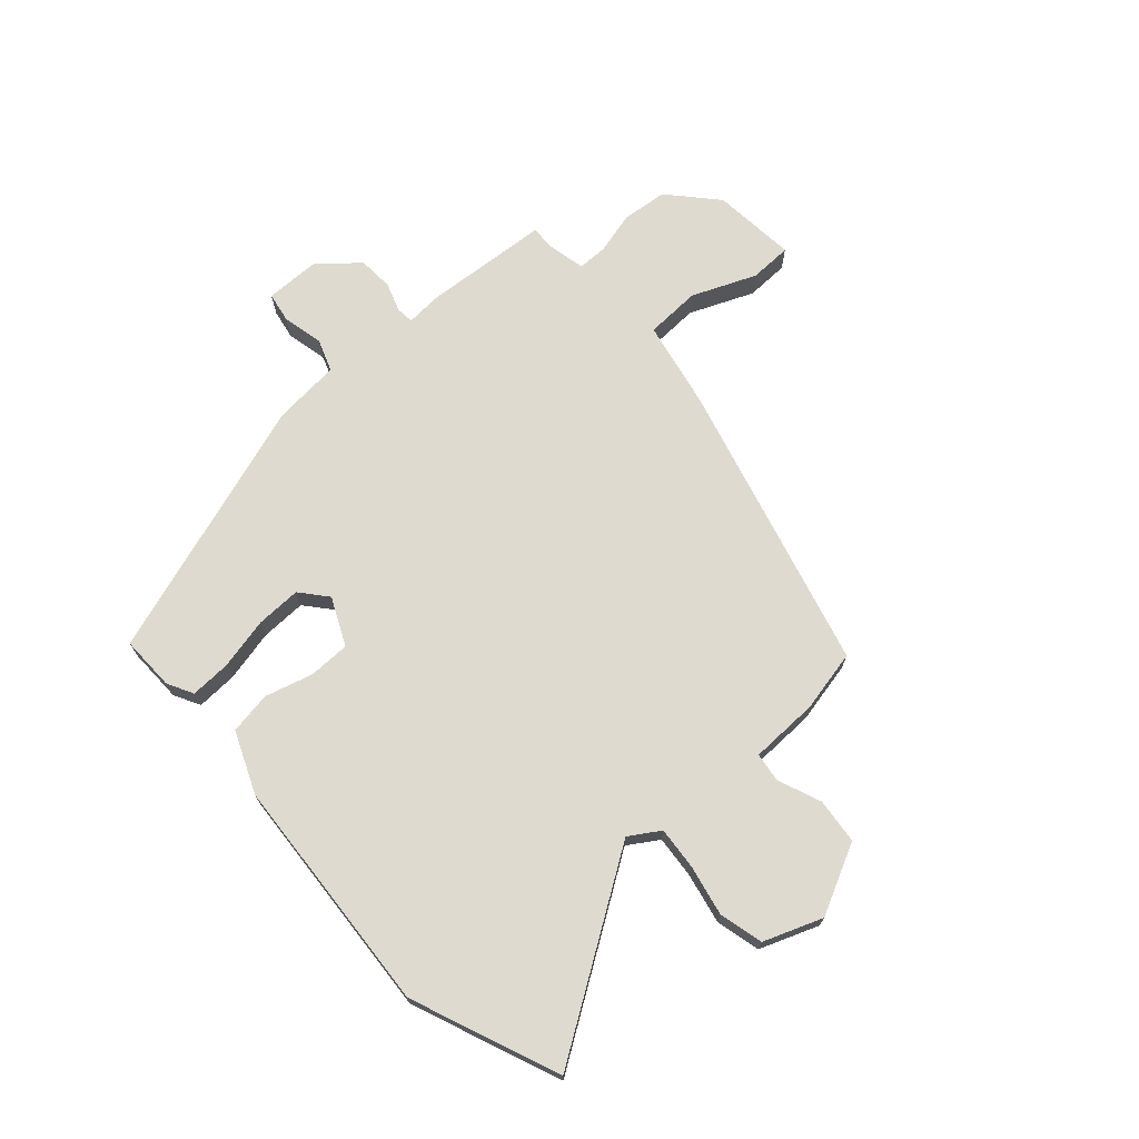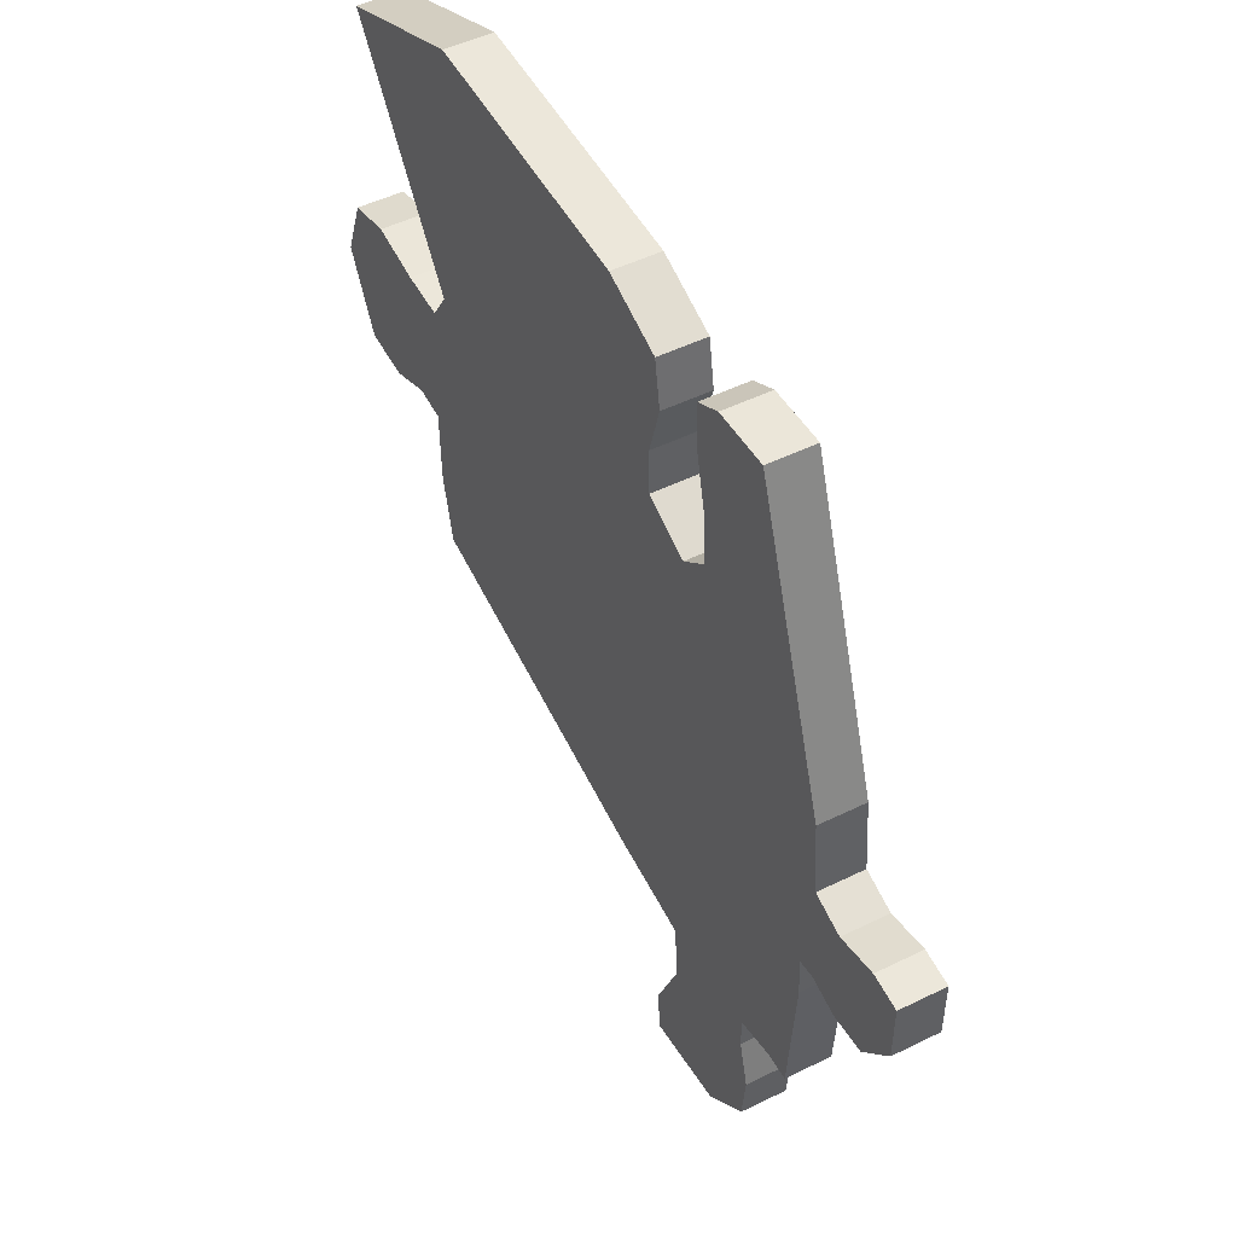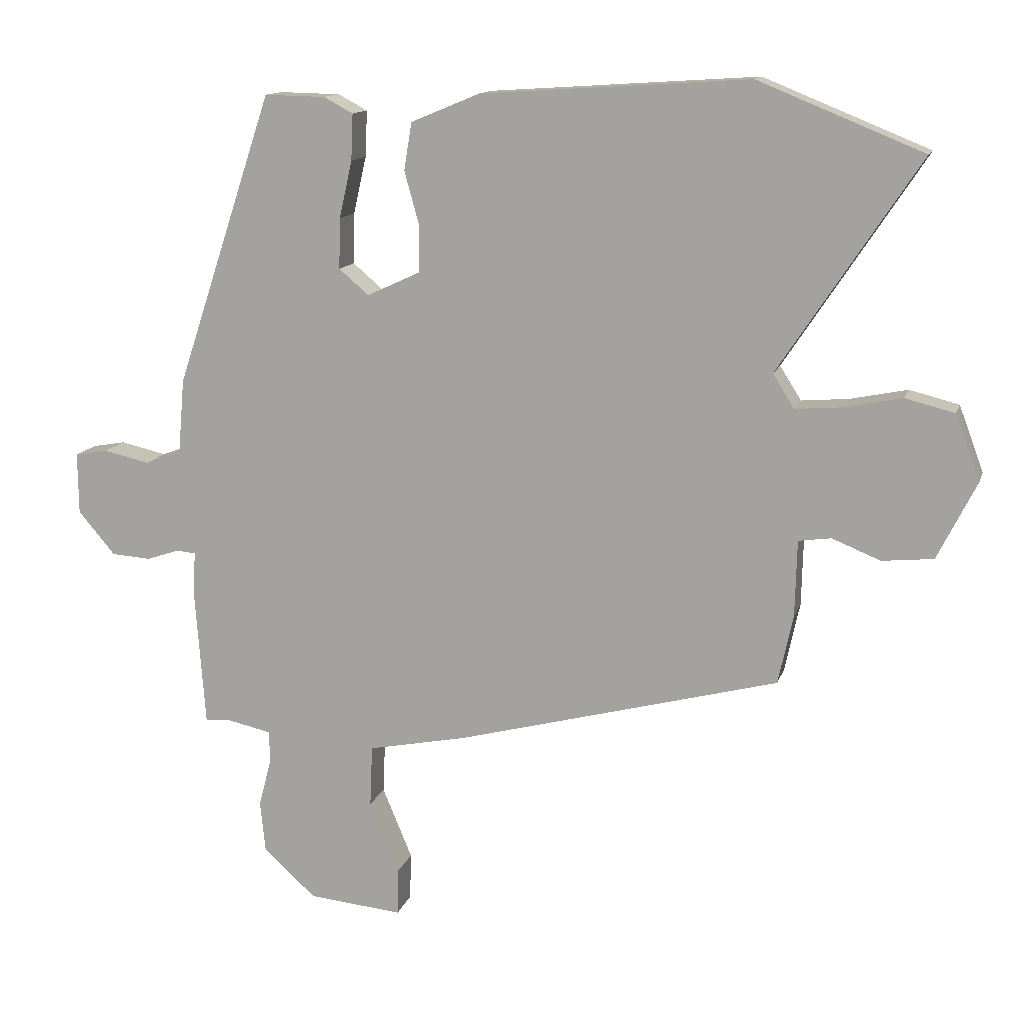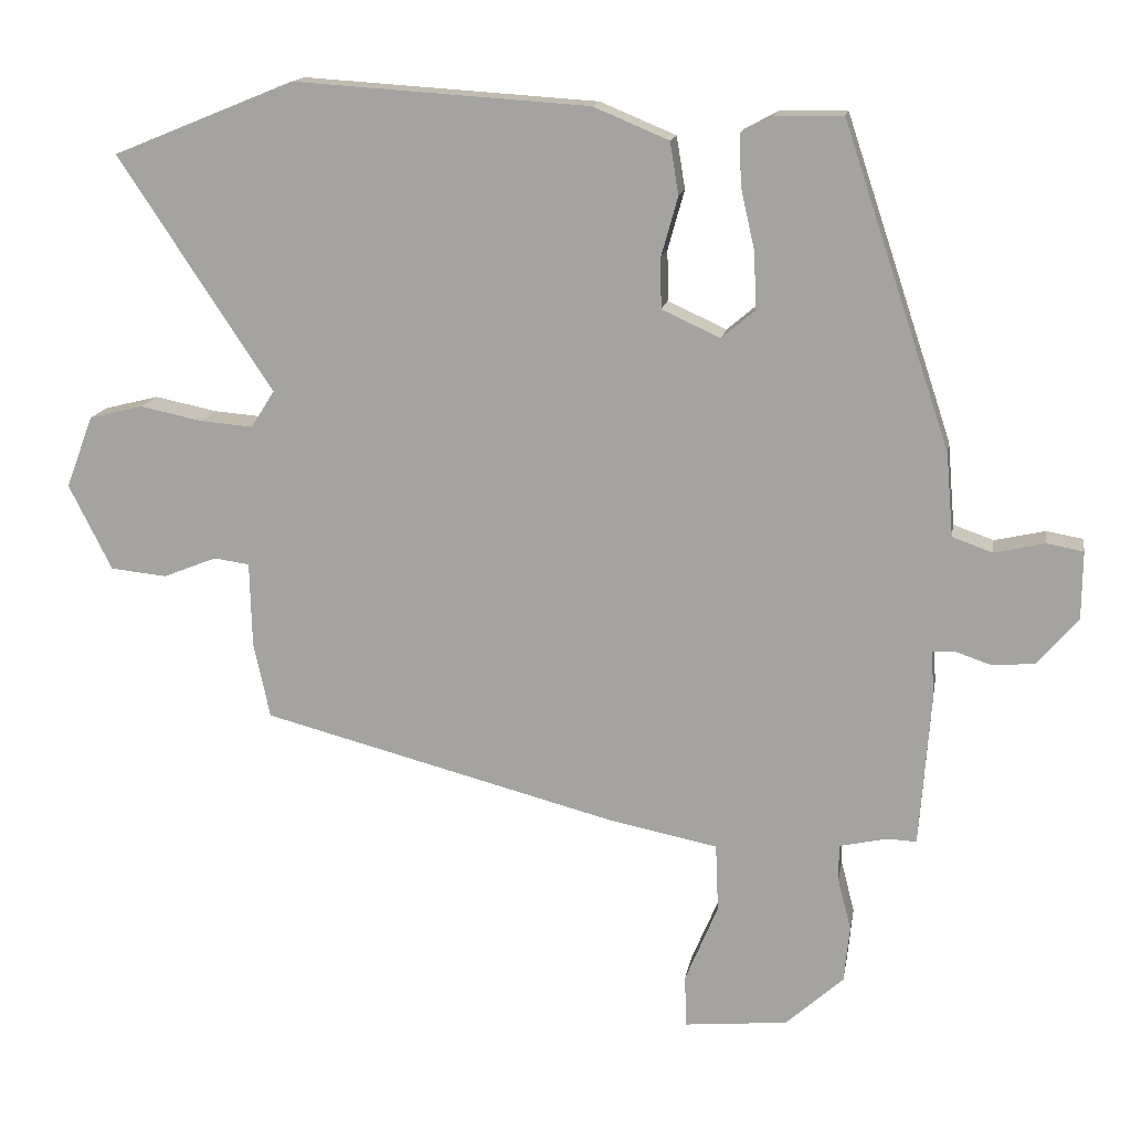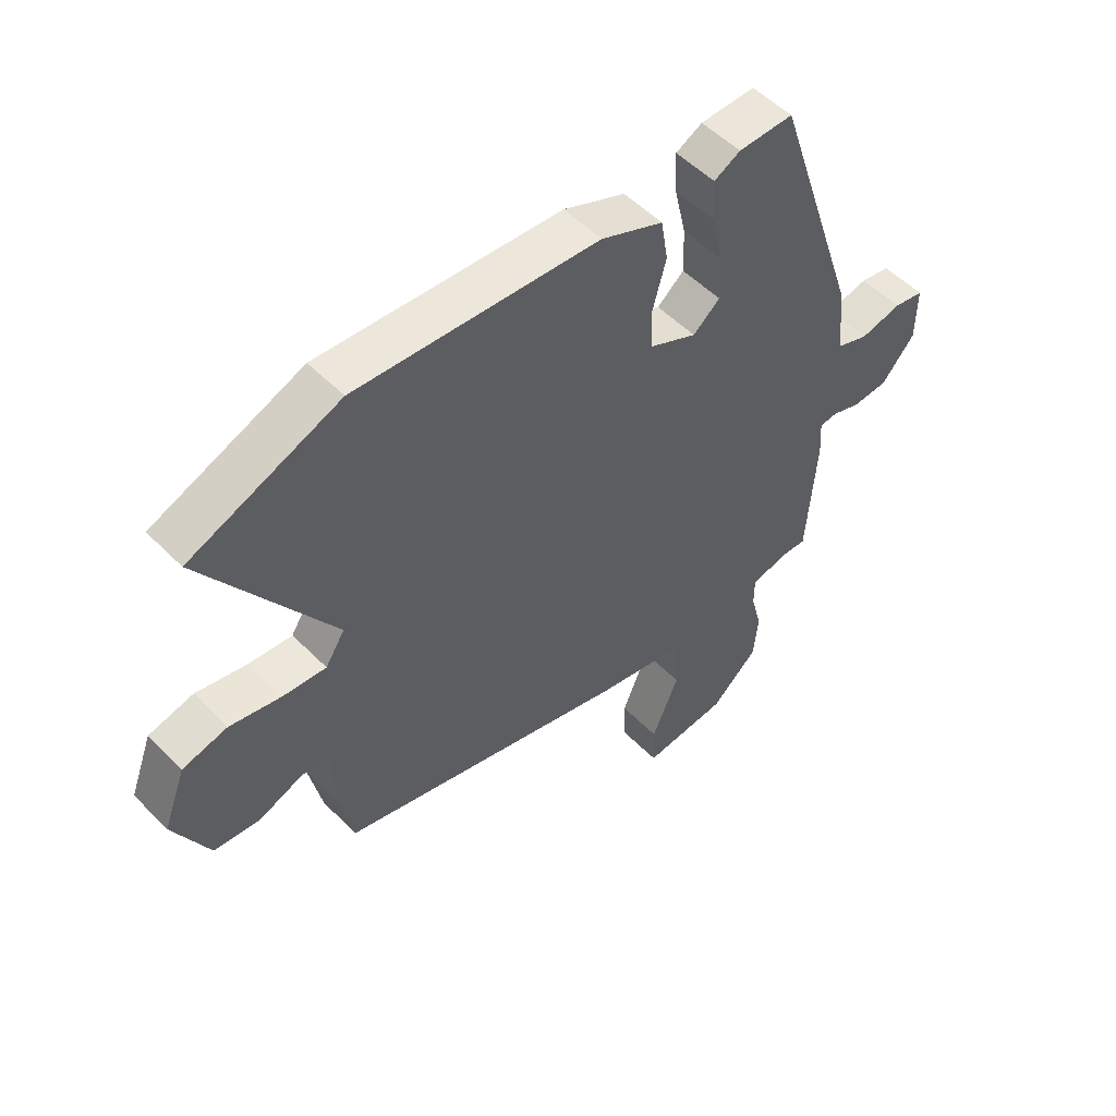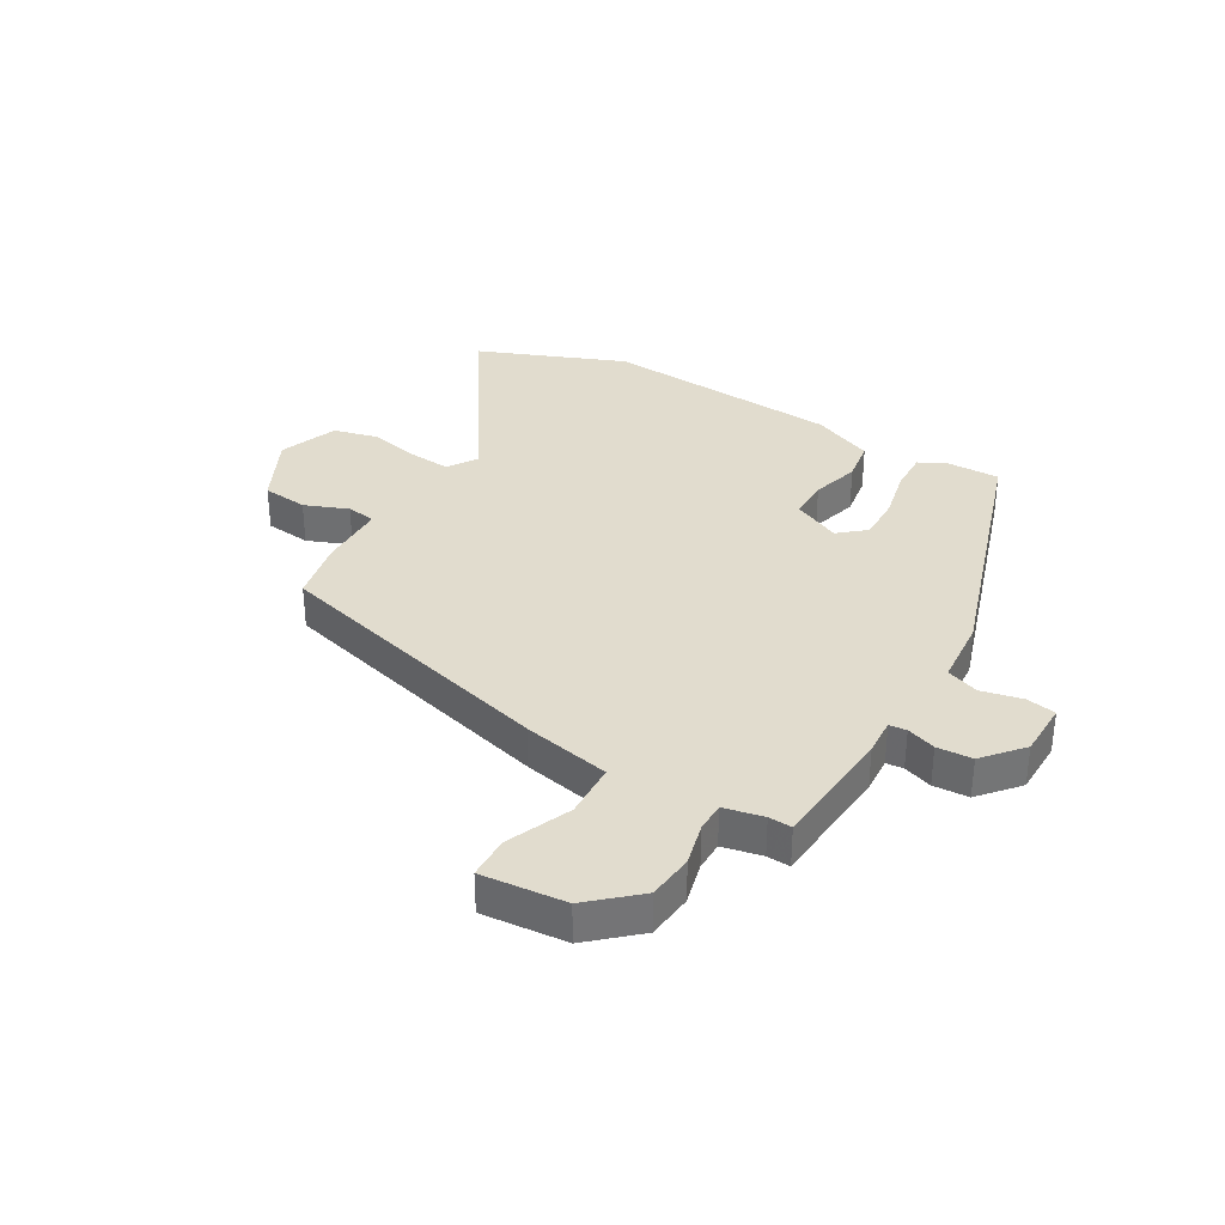
<metadata>
{"format":"obj","ext":"obj","renderer":"f3d","projection":"perspective","resolution":1024,"background":"white","views":[{"elev":70.9,"azim":48.3,"up":"+Y"},{"elev":48.6,"azim":-118.8,"up":"+Z"},{"elev":13.2,"azim":14.7,"up":"+Z"},{"elev":14.9,"azim":-170.4,"up":"+Z"},{"elev":52.5,"azim":137.2,"up":"+Z"},{"elev":34.1,"azim":-149.4,"up":"+Y"}]}
</metadata>
<code>
v 0.483 0.07 -0.378
v -0.017 0.07 -0.509
v -0.168 0.07 -0.539
v -0.172 0.07 -0.634
v -0.126 0.07 -0.744
v -0.128 0.07 -0.817
v -0.273 0.07 -0.803
v -0.354 0.07 -0.73
v -0.362 0.07 -0.651
v -0.343 0.07 -0.578
v -0.343 0.07 -0.527
v -0.411 0.07 -0.512
v -0.451 0.07 -0.514
v -0.467 0.07 -0.298
v -0.463 0.07 -0.235
v -0.493 0.07 -0.232
v -0.543 0.07 -0.249
v -0.604 0.07 -0.245
v -0.661 0.07 -0.178
v -0.662 0.07 -0.083
v -0.611 0.07 -0.074
v -0.54 0.07 -0.09
v -0.484 0.07 -0.07
v -0.474 0.07 0.046
v -0.324 0.07 0.496
v -0.23 0.07 0.494
v -0.185 0.07 0.47
v -0.188 0.07 0.399
v -0.208 0.07 0.311
v -0.21 0.07 0.233
v -0.164 0.07 0.194
v -0.082 0.07 0.232
v -0.081 0.07 0.303
v -0.104 0.07 0.386
v -0.092 0.07 0.459
v 0.014 0.07 0.503
v 0.427 0.07 0.53
v 0.681 0.07 0.427
v 0.465 0.07 0.1
v 0.498 0.07 0.048
v 0.571 0.07 0.054
v 0.659 0.07 0.072
v 0.735 0.07 0.053
v 0.773 0.07 -0.048
v 0.713 0.07 -0.168
v 0.634 0.07 -0.176
v 0.559 0.07 -0.146
v 0.509 0.07 -0.153
v 0.506 0.07 -0.271
v 0.483 0 -0.378
v -0.017 0 -0.509
v -0.168 0 -0.539
v -0.172 0 -0.634
v -0.126 0 -0.744
v -0.128 0 -0.817
v -0.273 0 -0.803
v -0.354 0 -0.73
v -0.362 0 -0.651
v -0.343 0 -0.578
v -0.343 0 -0.527
v -0.411 0 -0.512
v -0.451 0 -0.514
v -0.467 0 -0.298
v -0.463 0 -0.235
v -0.493 0 -0.232
v -0.543 0 -0.249
v -0.604 0 -0.245
v -0.661 0 -0.178
v -0.662 0 -0.083
v -0.611 0 -0.074
v -0.54 0 -0.09
v -0.484 0 -0.07
v -0.474 0 0.046
v -0.324 0 0.496
v -0.23 0 0.494
v -0.185 0 0.47
v -0.188 0 0.399
v -0.208 0 0.311
v -0.21 0 0.233
v -0.164 0 0.194
v -0.082 0 0.232
v -0.081 0 0.303
v -0.104 0 0.386
v -0.092 0 0.459
v 0.014 0 0.503
v 0.427 0 0.53
v 0.681 0 0.427
v 0.465 0 0.1
v 0.498 0 0.048
v 0.571 0 0.054
v 0.659 0 0.072
v 0.735 0 0.053
v 0.773 0 -0.048
v 0.713 0 -0.168
v 0.634 0 -0.176
v 0.559 0 -0.146
v 0.509 0 -0.153
v 0.506 0 -0.271
f 48 49 1 2
f 44 45 46 47
f 44 47 48
f 41 42 43 44
f 40 41 44 48
f 39 40 48 2
f 33 34 35 36
f 32 33 36 37
f 26 27 28 29
f 26 29 30
f 23 24 25 26
f 23 26 30
f 19 20 21 22
f 19 22 23
f 16 17 18 19
f 15 16 19 23
f 12 13 14 15
f 11 12 15 23
f 7 8 9 10
f 7 10 11
f 4 5 6 7
f 3 4 7 11
f 32 37 38 39
f 31 32 39 2
f 11 23 30 31
f 2 3 11 31
f 51 50 98 97
f 96 95 94 93
f 97 96 93
f 93 92 91 90
f 97 93 90 89
f 51 97 89 88
f 85 84 83 82
f 86 85 82 81
f 78 77 76 75
f 79 78 75
f 75 74 73 72
f 79 75 72
f 71 70 69 68
f 72 71 68
f 68 67 66 65
f 72 68 65 64
f 64 63 62 61
f 72 64 61 60
f 59 58 57 56
f 60 59 56
f 56 55 54 53
f 60 56 53 52
f 88 87 86 81
f 51 88 81 80
f 80 79 72 60
f 80 60 52 51
f 1 50 51 2
f 2 51 52 3
f 3 52 53 4
f 4 53 54 5
f 5 54 55 6
f 6 55 56 7
f 7 56 57 8
f 8 57 58 9
f 9 58 59 10
f 10 59 60 11
f 11 60 61 12
f 12 61 62 13
f 13 62 63 14
f 14 63 64 15
f 15 64 65 16
f 16 65 66 17
f 17 66 67 18
f 18 67 68 19
f 19 68 69 20
f 20 69 70 21
f 21 70 71 22
f 22 71 72 23
f 23 72 73 24
f 24 73 74 25
f 25 74 75 26
f 26 75 76 27
f 27 76 77 28
f 28 77 78 29
f 29 78 79 30
f 30 79 80 31
f 31 80 81 32
f 32 81 82 33
f 33 82 83 34
f 34 83 84 35
f 35 84 85 36
f 36 85 86 37
f 37 86 87 38
f 38 87 88 39
f 39 88 89 40
f 40 89 90 41
f 41 90 91 42
f 42 91 92 43
f 43 92 93 44
f 44 93 94 45
f 45 94 95 46
f 46 95 96 47
f 47 96 97 48
f 48 97 98 49
f 49 98 50 1

</code>
